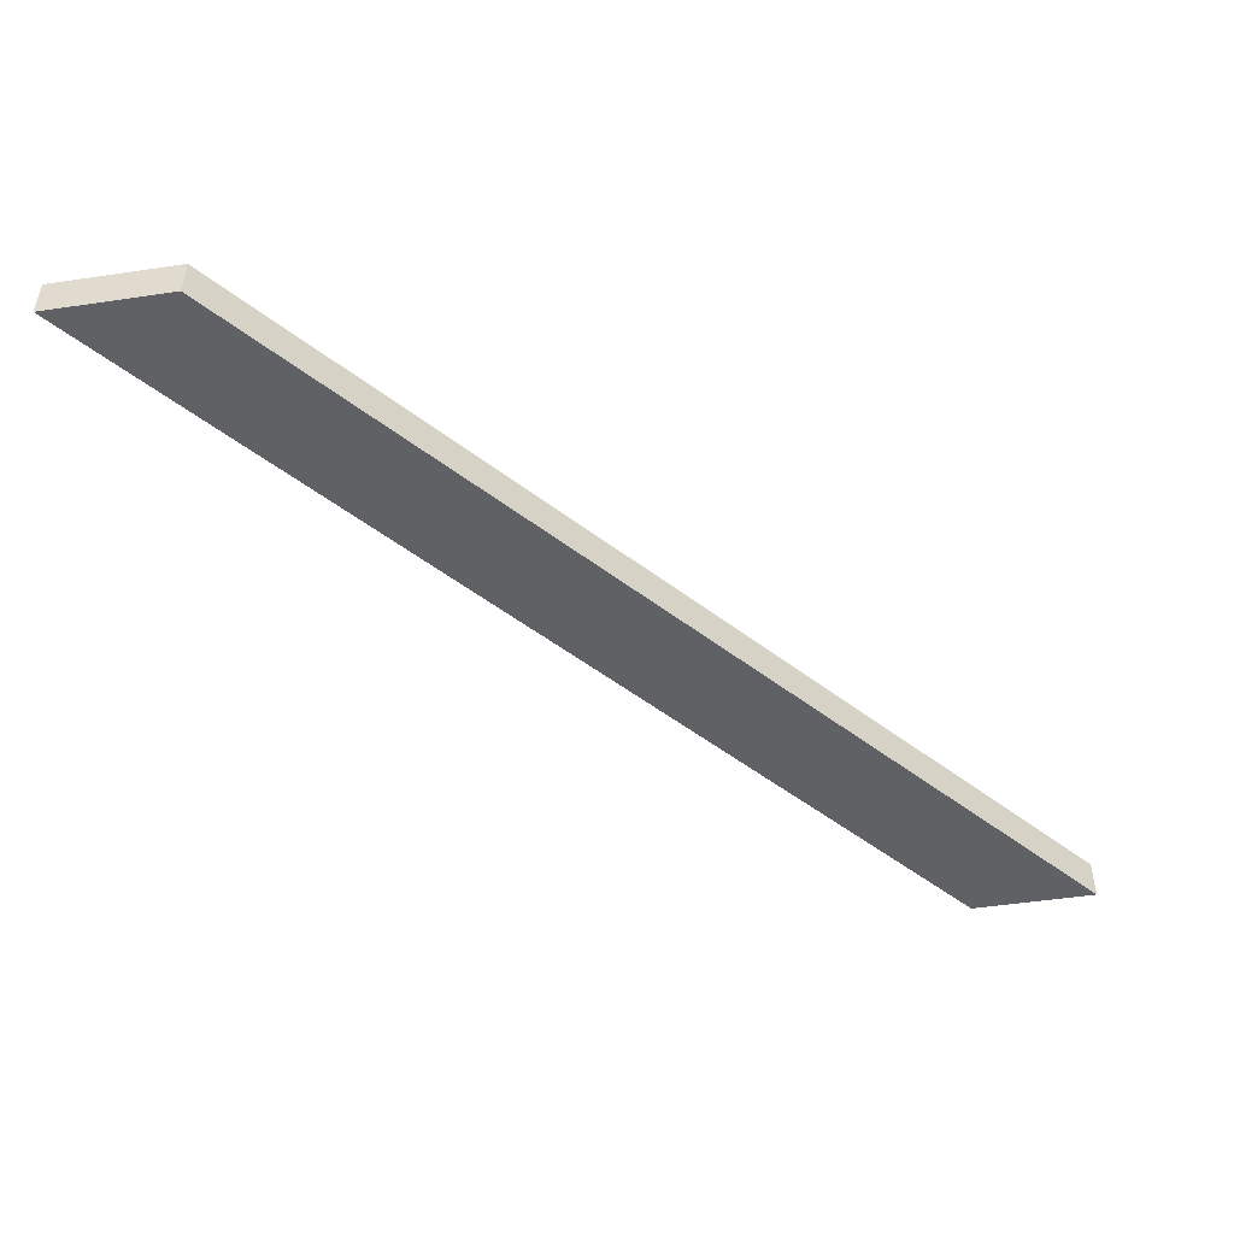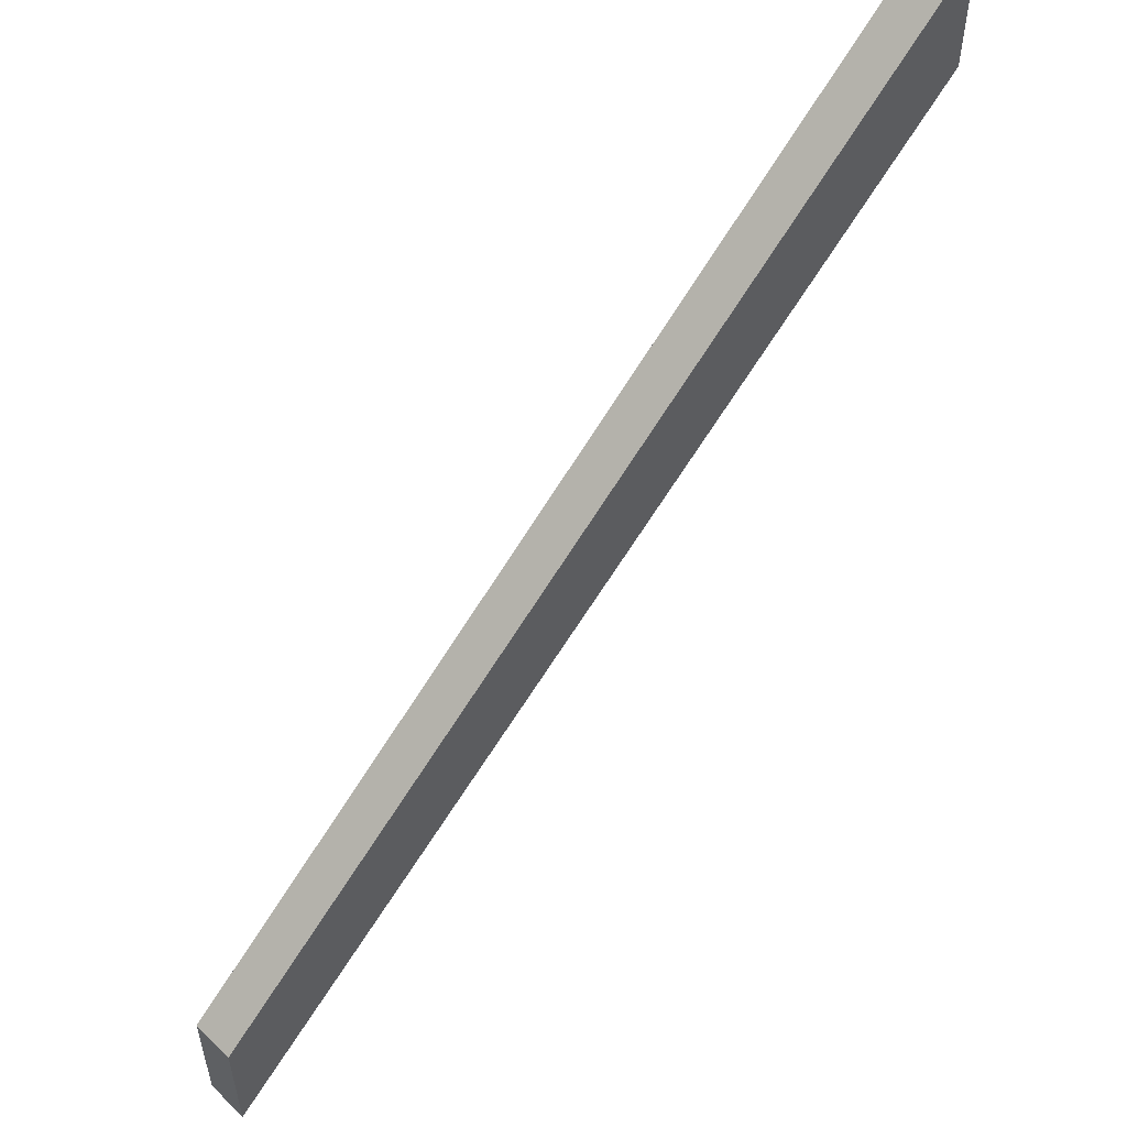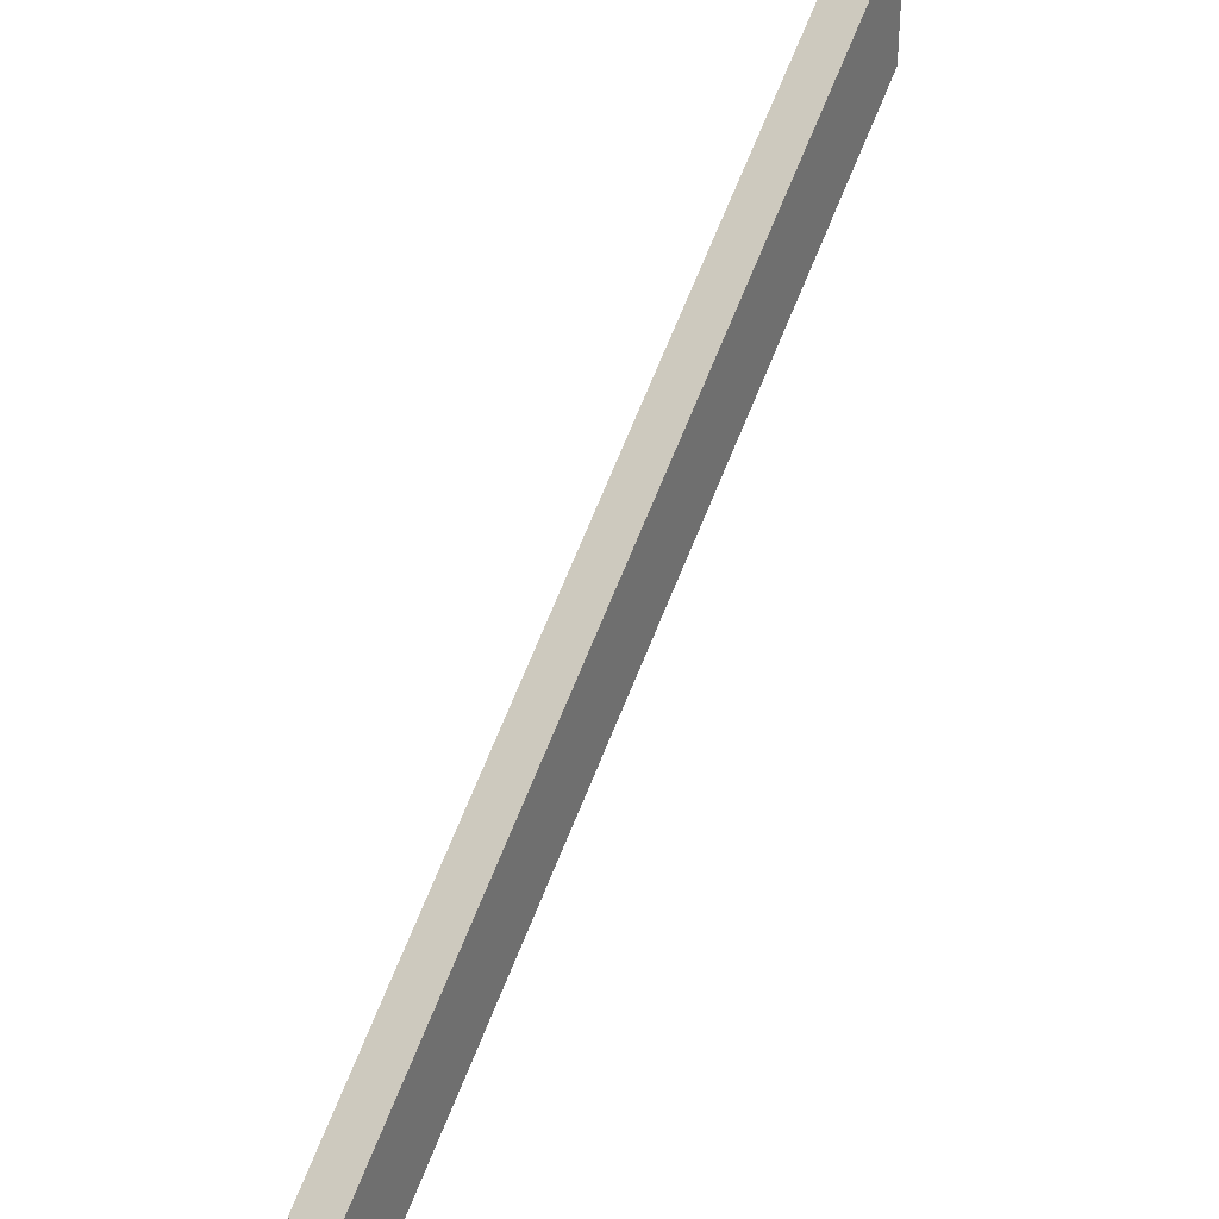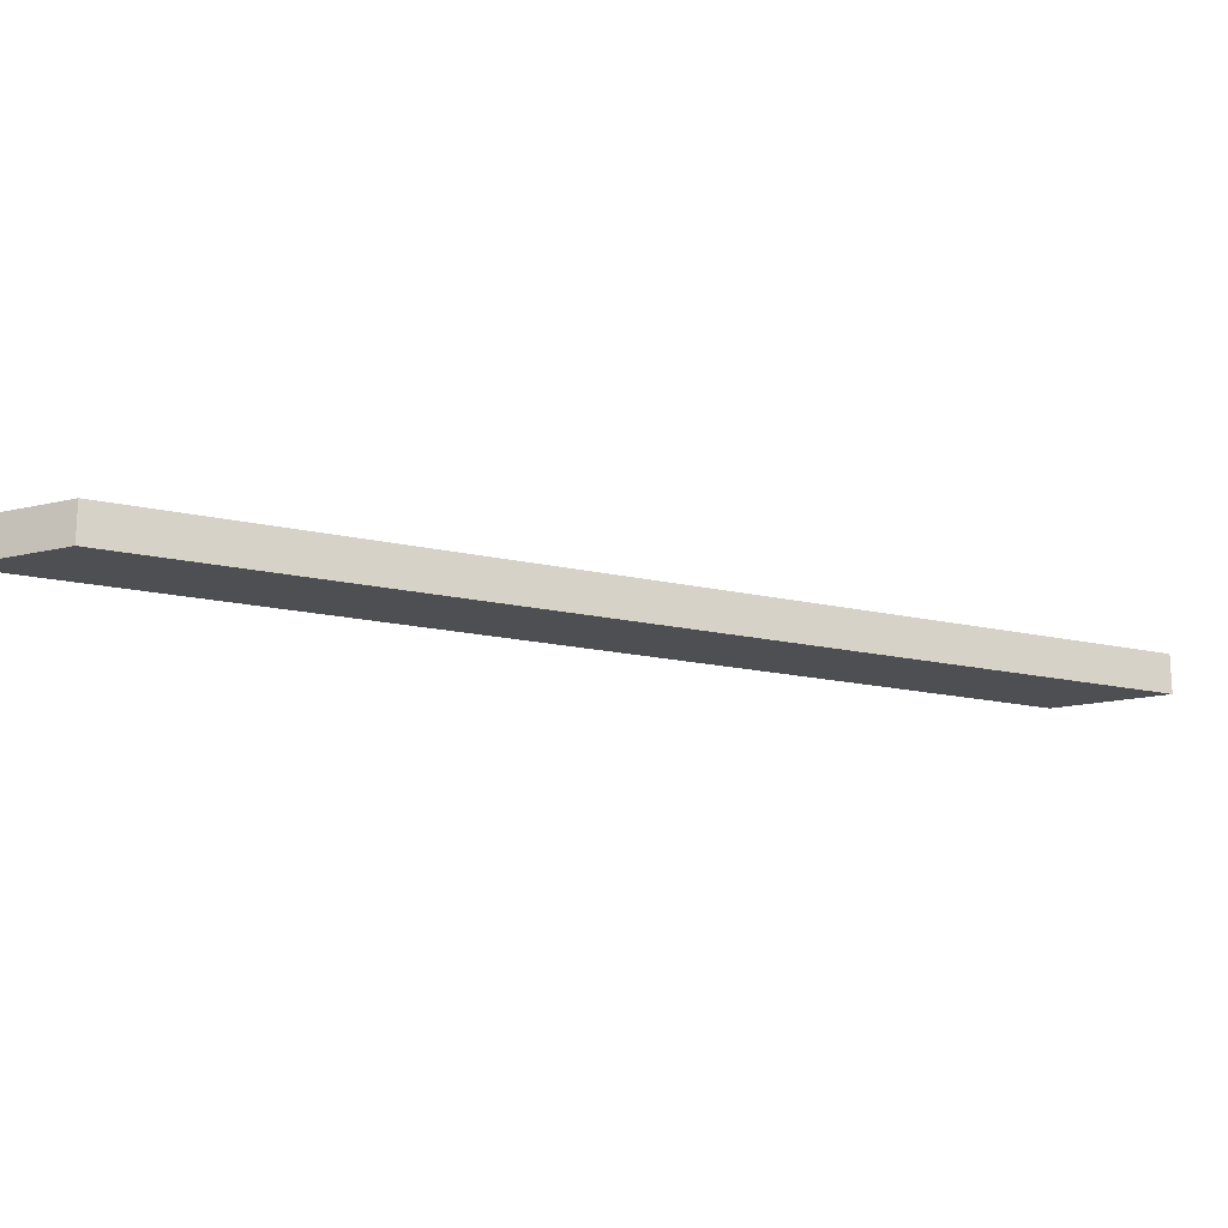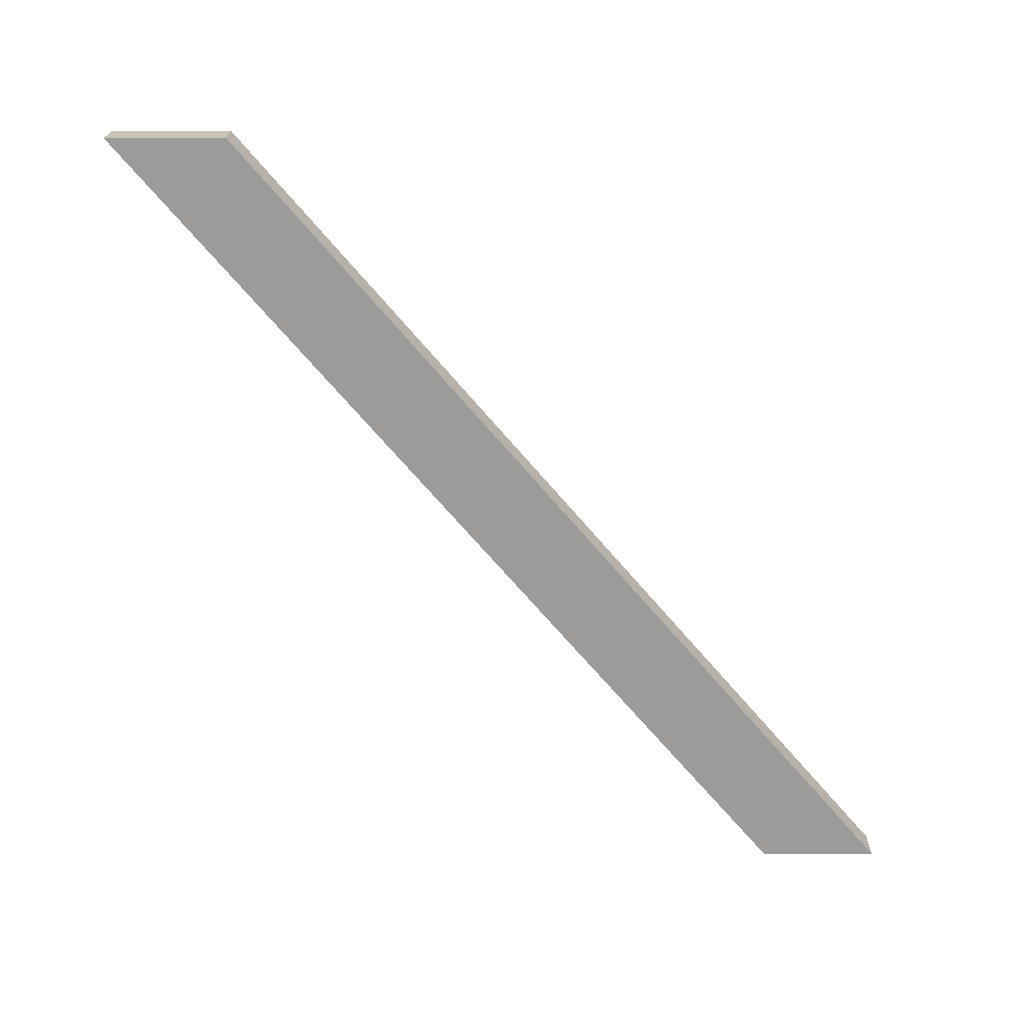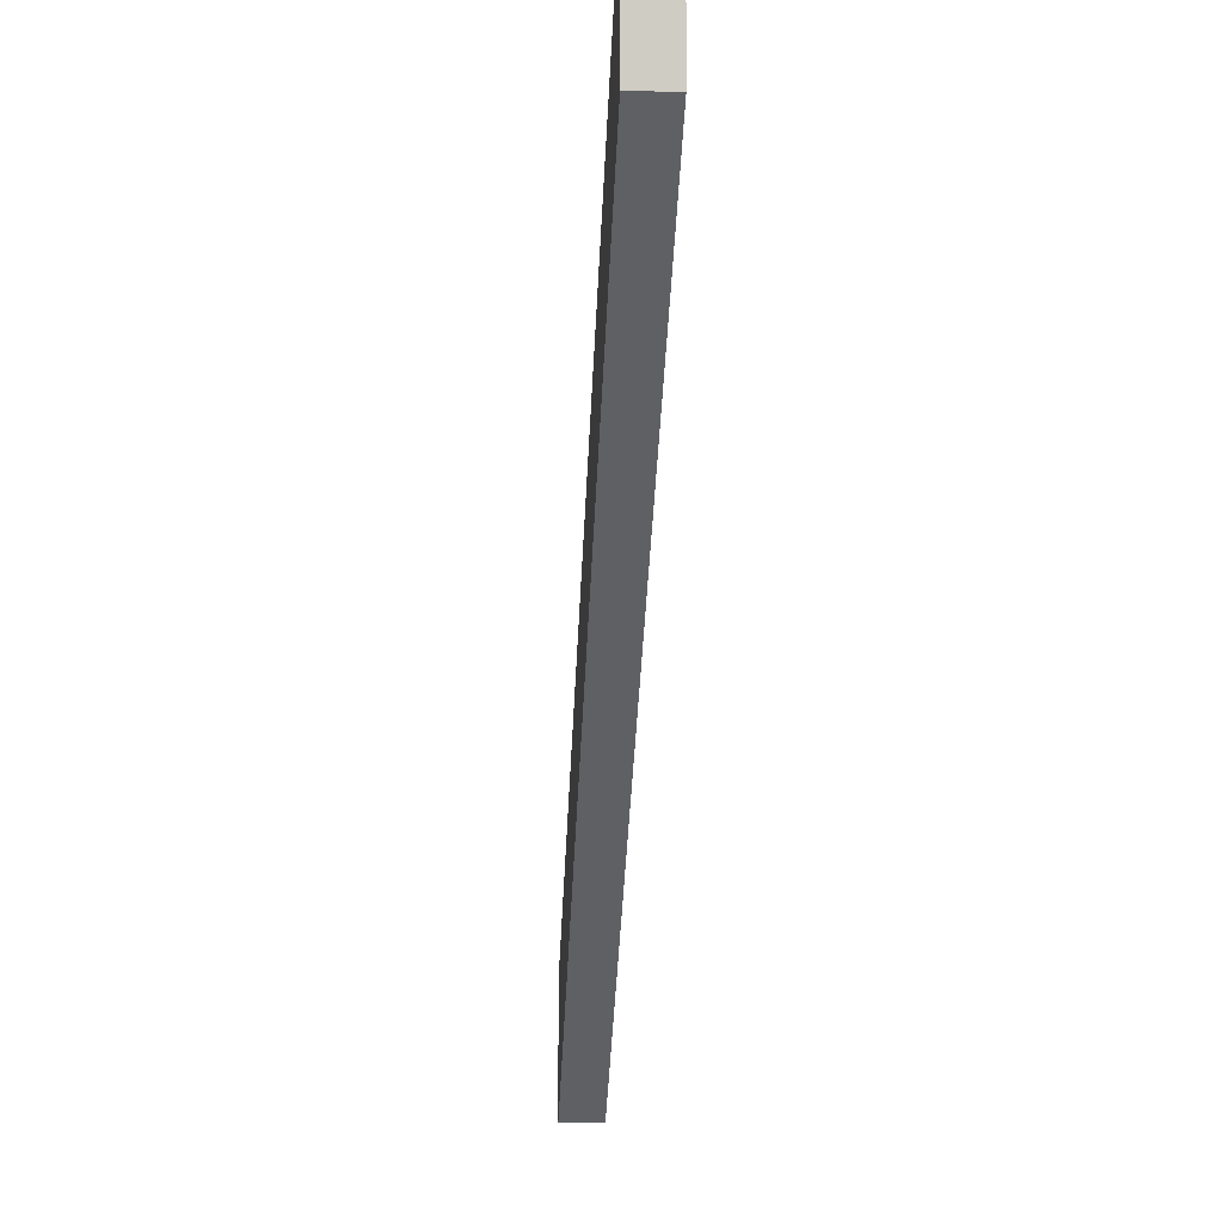
<metadata>
{"format":"obj","ext":"obj","renderer":"f3d","projection":"perspective","resolution":1024,"background":"white","views":[{"elev":-50.0,"azim":99.3,"up":"+Z"},{"elev":55.6,"azim":135.6,"up":"+Y"},{"elev":33.7,"azim":120.7,"up":"+Y"},{"elev":-17.5,"azim":-64.7,"up":"+Z"},{"elev":-69.9,"azim":-89.8,"up":"+Z"},{"elev":-4.9,"azim":-93.6,"up":"+Y"}]}
</metadata>
<code>
o flume_support_brace
g flume_support_brace
v -1 0.85 0.05
v -1 0.85 0
v -1 1 0
v -1 1 0.05
v 0 0.15 0
v 0 0.15 0.05
v 0 0 0
v 0 0 0.05
f 4 3 1
f 3 2 1
f 6 5 4
f 5 3 4
f 8 7 5
f 8 5 6
f 4 1 6
f 1 8 6
f 1 2 7
f 1 7 8
f 5 7 2
f 5 2 3

</code>
